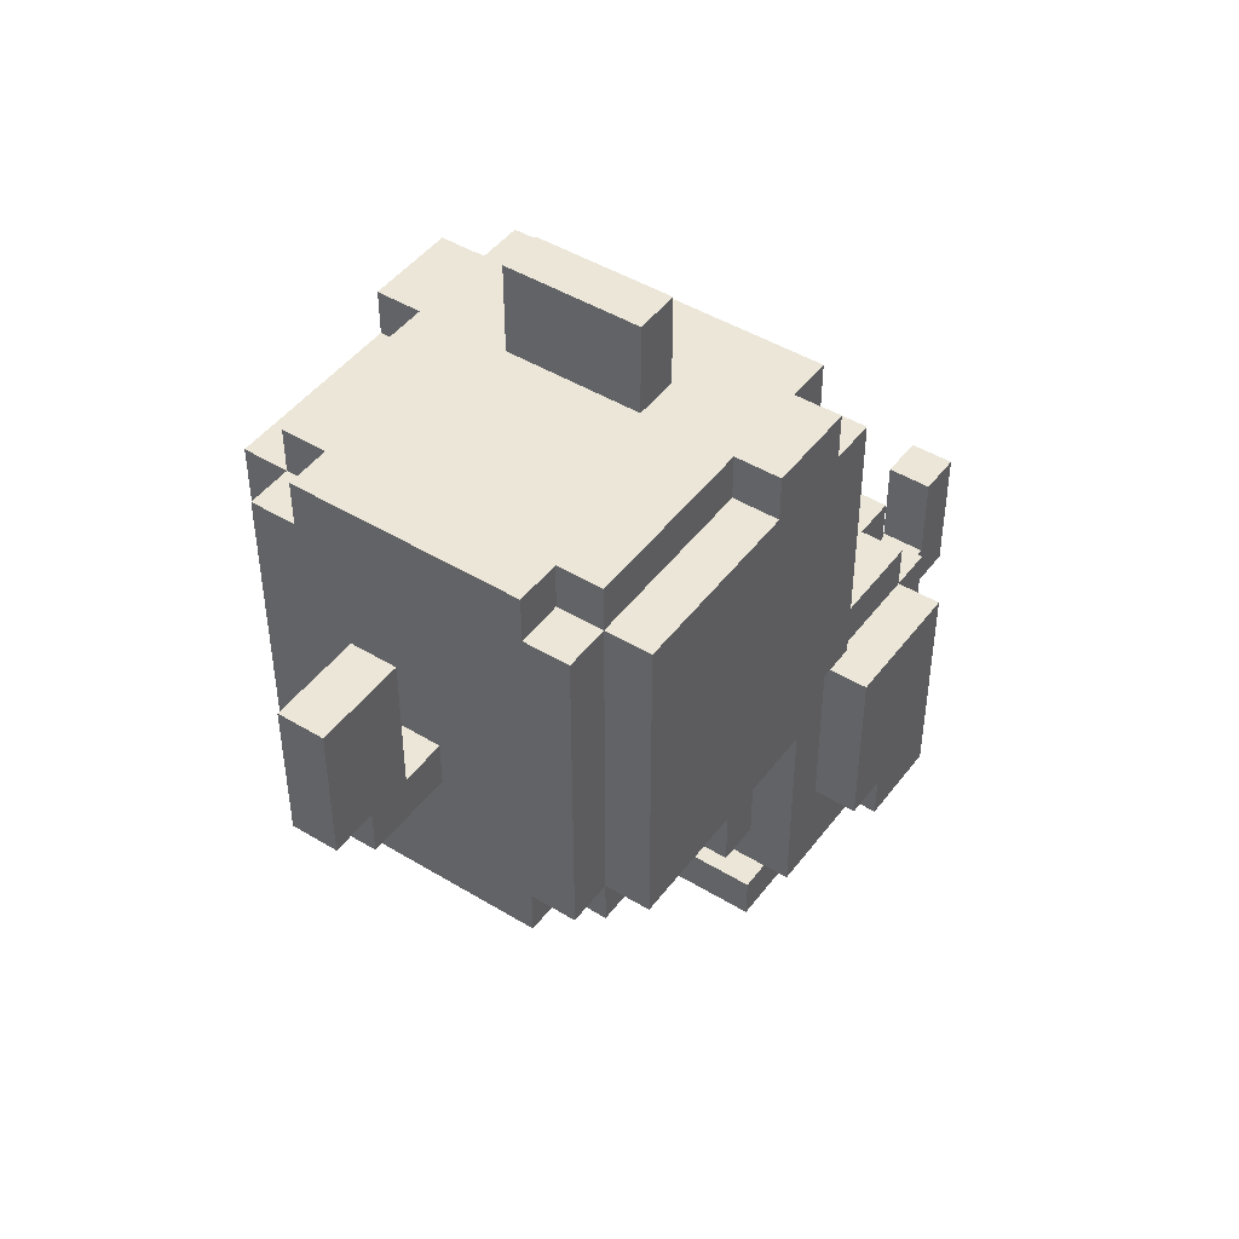
<metadata>
{"format":"obj","ext":"obj","renderer":"f3d","projection":"perspective","resolution":1024,"background":"white","views":[{"elev":46.1,"azim":-145.2,"up":"+Z"}]}
</metadata>
<code>
o
v 0 2.4 -1.1
v 0 2.4 -1.6
v 0 2.6 -1.5
v 0 2.6 -1.6
v 0 2.7 -1.1
v 0 2.7 -1.5
v 0 2.8 -0.3
v 0 2.8 -0.9
v 0 2.9 -0.2
v 0 2.9 -0.3
v 0 2.9 -0.9
v 0 2.9 -1
v 0 3.1 -0.2
v 0 3.1 -0.3
v 0 3.5 -0.3
v 0 3.5 -1
v 0.1 2.3 -1.1
v 0.1 2.3 -1.6
v 0.1 2.4 -1
v 0.1 2.4 -1.1
v 0.1 2.4 -1.6
v 0.1 2.4 -1.7
v 0.1 2.6 -1.5
v 0.1 2.6 -1.6
v 0.1 2.7 -0.9
v 0.1 2.7 -1
v 0.1 2.7 -1.1
v 0.1 2.7 -1.5
v 0.1 2.8 -0.2
v 0.1 2.8 -0.3
v 0.1 2.8 -0.9
v 0.1 2.8 -1
v 0.1 2.8 -1.7
v 0.1 2.9 -0.2
v 0.1 2.9 -0.3
v 0.1 2.9 -0.9
v 0.1 2.9 -1
v 0.1 2.9 -1.1
v 0.1 3.1 -0.2
v 0.1 3.1 -0.3
v 0.1 3.5 -0.2
v 0.1 3.5 -0.3
v 0.1 3.5 -1
v 0.1 3.5 -1.1
v 0.1 3.6 -0.3
v 0.1 3.6 -1
v 0.2 2 -1.1
v 0.2 2 -1.4
v 0.2 2.1 -1.1
v 0.2 2.1 -1.3
v 0.2 2.3 -1
v 0.2 2.3 -1.1
v 0.2 2.3 -1.3
v 0.2 2.3 -1.4
v 0.2 2.3 -1.6
v 0.2 2.3 -1.7
v 0.2 2.4 -1
v 0.2 2.4 -1.1
v 0.2 2.4 -1.6
v 0.2 2.4 -1.7
v 0.2 2.4 -1.8
v 0.2 2.5 -0.9
v 0.2 2.5 -1
v 0.2 2.5 -1.8
v 0.2 2.5 -1.9
v 0.2 2.7 -0.9
v 0.2 2.7 -1
v 0.2 2.7 -1.7
v 0.2 2.7 -1.8
v 0.2 2.8 -1
v 0.2 2.8 -1.6
v 0.2 2.8 -1.8
v 0.2 2.8 -1.9
v 0.2 2.9 -1
v 0.2 2.9 -1.1
v 0.2 2.9 -1.6
v 0.2 3.5 -0.2
v 0.2 3.5 -0.3
v 0.2 3.5 -1
v 0.2 3.5 -1.1
v 0.2 3.6 -0.2
v 0.2 3.6 -0.3
v 0.2 3.6 -1
v 0.2 3.6 -1.1
v 0.3 2.4 -0.9
v 0.3 2.4 -1
v 0.3 2.5 -0.9
v 0.3 2.5 -1
v 0.3 3 0
v 0.3 3 -0.2
v 0.3 3.1 0
v 0.3 3.1 -0.2
v 0.4 3.6 -0.7
v 0.4 3.6 -0.8
v 0.4 3.7 -0.4
v 0.4 3.7 -0.7
v 0.4 3.8 -0.7
v 0.4 3.8 -0.8
v 0.4 3.9 -0.4
v 0.4 3.9 -0.7
v 0.6 2 -1.1
v 0.6 2 -1.4
v 0.6 2.1 -1.1
v 0.6 2.1 -1.3
v 0.6 2.3 -1.3
v 0.6 2.3 -1.4
v 0.3 2 -1.1
v 0.3 2 -1.4
v 0.3 2.1 -1.1
v 0.3 2.1 -1.3
v 0.3 2.3 -1.3
v 0.3 2.3 -1.4
v 0.5 3.6 -0.7
v 0.5 3.6 -0.8
v 0.5 3.7 -0.4
v 0.5 3.7 -0.7
v 0.5 3.8 -0.7
v 0.5 3.8 -0.8
v 0.5 3.9 -0.4
v 0.5 3.9 -0.7
v 0.6 2.4 -0.9
v 0.6 2.4 -1
v 0.6 2.5 -0.9
v 0.6 2.5 -1
v 0.6 3 0
v 0.6 3 -0.2
v 0.6 3.1 0
v 0.6 3.1 -0.2
v 0.7 2 -1.1
v 0.7 2 -1.4
v 0.7 2.1 -1.1
v 0.7 2.1 -1.3
v 0.7 2.3 -1
v 0.7 2.3 -1.1
v 0.7 2.3 -1.3
v 0.7 2.3 -1.4
v 0.7 2.3 -1.6
v 0.7 2.3 -1.7
v 0.7 2.4 -1
v 0.7 2.4 -1.1
v 0.7 2.4 -1.6
v 0.7 2.4 -1.7
v 0.7 2.4 -1.8
v 0.7 2.5 -0.9
v 0.7 2.5 -1
v 0.7 2.5 -1.8
v 0.7 2.5 -1.9
v 0.7 2.7 -0.9
v 0.7 2.7 -1
v 0.7 2.7 -1.7
v 0.7 2.7 -1.8
v 0.7 2.8 -1
v 0.7 2.8 -1.6
v 0.7 2.8 -1.8
v 0.7 2.8 -1.9
v 0.7 2.9 -1
v 0.7 2.9 -1.1
v 0.7 2.9 -1.6
v 0.7 3.5 -0.2
v 0.7 3.5 -0.3
v 0.7 3.5 -1
v 0.7 3.5 -1.1
v 0.7 3.6 -0.2
v 0.7 3.6 -0.3
v 0.7 3.6 -1
v 0.7 3.6 -1.1
v 0.8 2.3 -1.1
v 0.8 2.3 -1.6
v 0.8 2.4 -1
v 0.8 2.4 -1.1
v 0.8 2.4 -1.6
v 0.8 2.4 -1.7
v 0.8 2.6 -1.5
v 0.8 2.6 -1.6
v 0.8 2.7 -0.9
v 0.8 2.7 -1
v 0.8 2.7 -1.1
v 0.8 2.7 -1.5
v 0.8 2.8 -0.2
v 0.8 2.8 -0.3
v 0.8 2.8 -0.9
v 0.8 2.8 -1
v 0.8 2.8 -1.7
v 0.8 2.9 -0.2
v 0.8 2.9 -0.3
v 0.8 2.9 -0.9
v 0.8 2.9 -1
v 0.8 2.9 -1.1
v 0.8 3.1 -0.2
v 0.8 3.1 -0.3
v 0.8 3.5 -0.2
v 0.8 3.5 -0.3
v 0.8 3.5 -1
v 0.8 3.5 -1.1
v 0.8 3.6 -0.3
v 0.8 3.6 -1
v 0.9 2.4 -1.1
v 0.9 2.4 -1.6
v 0.9 2.6 -1.5
v 0.9 2.6 -1.6
v 0.9 2.7 -1.1
v 0.9 2.7 -1.5
v 0.9 2.8 -0.3
v 0.9 2.8 -0.9
v 0.9 2.9 -0.2
v 0.9 2.9 -0.3
v 0.9 2.9 -0.9
v 0.9 2.9 -1
v 0.9 3.1 -0.2
v 0.9 3.1 -0.3
v 0.9 3.5 -0.3
v 0.9 3.5 -1
v 0.3 3 0
v 0.3 3.1 0
v 0.6 3 0
v 0.6 3.1 0
v 0 2.9 -0.2
v 0 3.1 -0.2
v 0.1 2.8 -0.2
v 0.1 2.9 -0.2
v 0.1 3.1 -0.2
v 0.1 3.5 -0.2
v 0.2 2.9 -0.2
v 0.2 3 -0.2
v 0.2 3.1 -0.2
v 0.2 3.2 -0.2
v 0.2 3.5 -0.2
v 0.2 3.6 -0.2
v 0.3 3 -0.2
v 0.3 3.1 -0.2
v 0.3 3.2 -0.2
v 0.6 3 -0.2
v 0.6 3.1 -0.2
v 0.6 3.2 -0.2
v 0.7 2.9 -0.2
v 0.7 3 -0.2
v 0.7 3.1 -0.2
v 0.7 3.2 -0.2
v 0.7 3.5 -0.2
v 0.7 3.6 -0.2
v 0.8 2.8 -0.2
v 0.8 2.9 -0.2
v 0.8 3.1 -0.2
v 0.8 3.5 -0.2
v 0.9 2.9 -0.2
v 0.9 3.1 -0.2
v 0 2.8 -0.3
v 0 2.9 -0.3
v 0 3.1 -0.3
v 0 3.5 -0.3
v 0.1 2.8 -0.3
v 0.1 2.9 -0.3
v 0.1 3.1 -0.3
v 0.1 3.5 -0.3
v 0.1 3.6 -0.3
v 0.2 3.5 -0.3
v 0.2 3.6 -0.3
v 0.7 3.5 -0.3
v 0.7 3.6 -0.3
v 0.8 2.8 -0.3
v 0.8 2.9 -0.3
v 0.8 3.1 -0.3
v 0.8 3.5 -0.3
v 0.8 3.6 -0.3
v 0.9 2.8 -0.3
v 0.9 2.9 -0.3
v 0.9 3.1 -0.3
v 0.9 3.5 -0.3
v 0.4 3.7 -0.4
v 0.4 3.9 -0.4
v 0.5 3.7 -0.4
v 0.5 3.9 -0.4
v 0.4 3.6 -0.7
v 0.4 3.7 -0.7
v 0.5 3.6 -0.7
v 0.5 3.7 -0.7
v 0.1 2.7 -0.9
v 0.1 2.8 -0.9
v 0.2 2.5 -0.9
v 0.2 2.7 -0.9
v 0.2 2.8 -0.9
v 0.3 2.4 -0.9
v 0.3 2.5 -0.9
v 0.6 2.4 -0.9
v 0.6 2.5 -0.9
v 0.7 2.5 -0.9
v 0.7 2.7 -0.9
v 0.7 2.8 -0.9
v 0.8 2.7 -0.9
v 0.8 2.8 -0.9
v 0.1 2.4 -1
v 0.1 2.7 -1
v 0.2 2.3 -1
v 0.2 2.4 -1
v 0.2 2.5 -1
v 0.2 2.7 -1
v 0.3 2.4 -1
v 0.3 2.5 -1
v 0.6 2.4 -1
v 0.6 2.5 -1
v 0.7 2.3 -1
v 0.7 2.4 -1
v 0.7 2.5 -1
v 0.7 2.7 -1
v 0.8 2.4 -1
v 0.8 2.7 -1
v 0 2.4 -1.1
v 0 2.7 -1.1
v 0.1 2.3 -1.1
v 0.1 2.4 -1.1
v 0.1 2.7 -1.1
v 0.2 2 -1.1
v 0.2 2.1 -1.1
v 0.2 2.3 -1.1
v 0.2 2.4 -1.1
v 0.3 2 -1.1
v 0.3 2.1 -1.1
v 0.6 2 -1.1
v 0.6 2.1 -1.1
v 0.7 2 -1.1
v 0.7 2.1 -1.1
v 0.7 2.3 -1.1
v 0.7 2.4 -1.1
v 0.8 2.3 -1.1
v 0.8 2.4 -1.1
v 0.8 2.7 -1.1
v 0.9 2.4 -1.1
v 0.9 2.7 -1.1
v 0.2 2.1 -1.3
v 0.2 2.3 -1.3
v 0.3 2.1 -1.3
v 0.3 2.3 -1.3
v 0.6 2.1 -1.3
v 0.6 2.3 -1.3
v 0.7 2.1 -1.3
v 0.7 2.3 -1.3
v 0.2 2.7 -1.8
v 0.2 2.8 -1.8
v 0.7 2.7 -1.8
v 0.7 2.8 -1.8
v 0.4 3.8 -0.7
v 0.4 3.9 -0.7
v 0.5 3.8 -0.7
v 0.5 3.9 -0.7
v 0.4 3.6 -0.8
v 0.4 3.8 -0.8
v 0.5 3.6 -0.8
v 0.5 3.8 -0.8
v 0 2.8 -0.9
v 0 2.9 -0.9
v 0.1 2.8 -0.9
v 0.1 2.9 -0.9
v 0.8 2.8 -0.9
v 0.8 2.9 -0.9
v 0.9 2.8 -0.9
v 0.9 2.9 -0.9
v 0 2.9 -1
v 0 3.5 -1
v 0.1 2.8 -1
v 0.1 2.9 -1
v 0.1 3.5 -1
v 0.1 3.6 -1
v 0.2 2.8 -1
v 0.2 2.9 -1
v 0.2 3.5 -1
v 0.2 3.6 -1
v 0.7 2.8 -1
v 0.7 2.9 -1
v 0.7 3.5 -1
v 0.7 3.6 -1
v 0.8 2.8 -1
v 0.8 2.9 -1
v 0.8 3.5 -1
v 0.8 3.6 -1
v 0.9 2.9 -1
v 0.9 3.5 -1
v 0.1 2.9 -1.1
v 0.1 3.5 -1.1
v 0.2 2.9 -1.1
v 0.2 3.5 -1.1
v 0.2 3.6 -1.1
v 0.7 2.9 -1.1
v 0.7 3.5 -1.1
v 0.7 3.6 -1.1
v 0.8 2.9 -1.1
v 0.8 3.5 -1.1
v 0.2 2 -1.4
v 0.2 2.3 -1.4
v 0.3 2 -1.4
v 0.3 2.3 -1.4
v 0.6 2 -1.4
v 0.6 2.3 -1.4
v 0.7 2 -1.4
v 0.7 2.3 -1.4
v 0 2.6 -1.5
v 0 2.7 -1.5
v 0.1 2.6 -1.5
v 0.1 2.7 -1.5
v 0.8 2.6 -1.5
v 0.8 2.7 -1.5
v 0.9 2.6 -1.5
v 0.9 2.7 -1.5
v 0 2.4 -1.6
v 0 2.6 -1.6
v 0.1 2.3 -1.6
v 0.1 2.4 -1.6
v 0.1 2.6 -1.6
v 0.2 2.3 -1.6
v 0.2 2.4 -1.6
v 0.2 2.8 -1.6
v 0.2 2.9 -1.6
v 0.7 2.3 -1.6
v 0.7 2.4 -1.6
v 0.7 2.8 -1.6
v 0.7 2.9 -1.6
v 0.8 2.3 -1.6
v 0.8 2.4 -1.6
v 0.8 2.6 -1.6
v 0.9 2.4 -1.6
v 0.9 2.6 -1.6
v 0.1 2.4 -1.7
v 0.1 2.8 -1.7
v 0.2 2.3 -1.7
v 0.2 2.4 -1.7
v 0.2 2.7 -1.7
v 0.7 2.3 -1.7
v 0.7 2.4 -1.7
v 0.7 2.7 -1.7
v 0.8 2.4 -1.7
v 0.8 2.8 -1.7
v 0.2 2.4 -1.8
v 0.2 2.5 -1.8
v 0.7 2.4 -1.8
v 0.7 2.5 -1.8
v 0.2 2.5 -1.9
v 0.2 2.8 -1.9
v 0.7 2.5 -1.9
v 0.7 2.8 -1.9
v 0.2 2 -1.1
v 0.3 2 -1.1
v 0.6 2 -1.1
v 0.7 2 -1.1
v 0.2 2 -1.4
v 0.3 2 -1.4
v 0.6 2 -1.4
v 0.7 2 -1.4
v 0.2 2.3 -1
v 0.7 2.3 -1
v 0.1 2.3 -1.1
v 0.2 2.3 -1.1
v 0.7 2.3 -1.1
v 0.8 2.3 -1.1
v 0.2 2.3 -1.3
v 0.3 2.3 -1.3
v 0.6 2.3 -1.3
v 0.7 2.3 -1.3
v 0.2 2.3 -1.4
v 0.3 2.3 -1.4
v 0.6 2.3 -1.4
v 0.7 2.3 -1.4
v 0.1 2.3 -1.6
v 0.2 2.3 -1.6
v 0.7 2.3 -1.6
v 0.8 2.3 -1.6
v 0.2 2.3 -1.7
v 0.7 2.3 -1.7
v 0.3 2.4 -0.9
v 0.6 2.4 -0.9
v 0.1 2.4 -1
v 0.2 2.4 -1
v 0.3 2.4 -1
v 0.6 2.4 -1
v 0.7 2.4 -1
v 0.8 2.4 -1
v 0 2.4 -1.1
v 0.1 2.4 -1.1
v 0.2 2.4 -1.1
v 0.7 2.4 -1.1
v 0.8 2.4 -1.1
v 0.9 2.4 -1.1
v 0 2.4 -1.6
v 0.1 2.4 -1.6
v 0.2 2.4 -1.6
v 0.7 2.4 -1.6
v 0.8 2.4 -1.6
v 0.9 2.4 -1.6
v 0.1 2.4 -1.7
v 0.2 2.4 -1.7
v 0.7 2.4 -1.7
v 0.8 2.4 -1.7
v 0.2 2.4 -1.8
v 0.7 2.4 -1.8
v 0.2 2.5 -0.9
v 0.3 2.5 -0.9
v 0.6 2.5 -0.9
v 0.7 2.5 -0.9
v 0.2 2.5 -1
v 0.3 2.5 -1
v 0.6 2.5 -1
v 0.7 2.5 -1
v 0.2 2.5 -1.8
v 0.7 2.5 -1.8
v 0.2 2.5 -1.9
v 0.7 2.5 -1.9
v 0.1 2.7 -0.9
v 0.2 2.7 -0.9
v 0.7 2.7 -0.9
v 0.8 2.7 -0.9
v 0.1 2.7 -1
v 0.2 2.7 -1
v 0.7 2.7 -1
v 0.8 2.7 -1
v 0.1 2.8 -0.2
v 0.8 2.8 -0.2
v 0 2.8 -0.3
v 0.1 2.8 -0.3
v 0.8 2.8 -0.3
v 0.9 2.8 -0.3
v 0.1 2.8 -0.8
v 0.2 2.8 -0.8
v 0.7 2.8 -0.8
v 0.8 2.8 -0.8
v 0 2.8 -0.9
v 0.1 2.8 -0.9
v 0.2 2.8 -0.9
v 0.7 2.8 -0.9
v 0.8 2.8 -0.9
v 0.9 2.8 -0.9
v 0 2.9 -0.2
v 0.1 2.9 -0.2
v 0.8 2.9 -0.2
v 0.9 2.9 -0.2
v 0 2.9 -0.3
v 0.1 2.9 -0.3
v 0.8 2.9 -0.3
v 0.9 2.9 -0.3
v 0 2.9 -0.9
v 0.1 2.9 -0.9
v 0.8 2.9 -0.9
v 0.9 2.9 -0.9
v 0 2.9 -1
v 0.1 2.9 -1
v 0.2 2.9 -1
v 0.7 2.9 -1
v 0.8 2.9 -1
v 0.9 2.9 -1
v 0.1 2.9 -1.1
v 0.2 2.9 -1.1
v 0.7 2.9 -1.1
v 0.8 2.9 -1.1
v 0.3 3 0
v 0.6 3 0
v 0.3 3 -0.2
v 0.6 3 -0.2
v 0.4 3.7 -0.4
v 0.5 3.7 -0.4
v 0.4 3.7 -0.7
v 0.5 3.7 -0.7
v 0.2 2.1 -1.1
v 0.3 2.1 -1.1
v 0.6 2.1 -1.1
v 0.7 2.1 -1.1
v 0.2 2.1 -1.3
v 0.3 2.1 -1.3
v 0.6 2.1 -1.3
v 0.7 2.1 -1.3
v 0 2.6 -1.5
v 0.1 2.6 -1.5
v 0.8 2.6 -1.5
v 0.9 2.6 -1.5
v 0 2.6 -1.6
v 0.1 2.6 -1.6
v 0.8 2.6 -1.6
v 0.9 2.6 -1.6
v 0 2.7 -1.1
v 0.1 2.7 -1.1
v 0.8 2.7 -1.1
v 0.9 2.7 -1.1
v 0 2.7 -1.5
v 0.1 2.7 -1.5
v 0.8 2.7 -1.5
v 0.9 2.7 -1.5
v 0.2 2.7 -1.7
v 0.7 2.7 -1.7
v 0.2 2.7 -1.8
v 0.7 2.7 -1.8
v 0.1 2.8 -1
v 0.2 2.8 -1
v 0.7 2.8 -1
v 0.8 2.8 -1
v 0.2 2.8 -1.6
v 0.7 2.8 -1.6
v 0.1 2.8 -1.7
v 0.8 2.8 -1.7
v 0.2 2.8 -1.8
v 0.7 2.8 -1.8
v 0.2 2.8 -1.9
v 0.7 2.8 -1.9
v 0.2 2.9 -1.1
v 0.7 2.9 -1.1
v 0.2 2.9 -1.6
v 0.7 2.9 -1.6
v 0.3 3.1 0
v 0.6 3.1 0
v 0 3.1 -0.2
v 0.1 3.1 -0.2
v 0.3 3.1 -0.2
v 0.6 3.1 -0.2
v 0.8 3.1 -0.2
v 0.9 3.1 -0.2
v 0 3.1 -0.3
v 0.1 3.1 -0.3
v 0.8 3.1 -0.3
v 0.9 3.1 -0.3
v 0.1 3.5 -0.2
v 0.2 3.5 -0.2
v 0.7 3.5 -0.2
v 0.8 3.5 -0.2
v 0 3.5 -0.3
v 0.1 3.5 -0.3
v 0.2 3.5 -0.3
v 0.7 3.5 -0.3
v 0.8 3.5 -0.3
v 0.9 3.5 -0.3
v 0 3.5 -1
v 0.1 3.5 -1
v 0.2 3.5 -1
v 0.7 3.5 -1
v 0.8 3.5 -1
v 0.9 3.5 -1
v 0.1 3.5 -1.1
v 0.2 3.5 -1.1
v 0.7 3.5 -1.1
v 0.8 3.5 -1.1
v 0.2 3.6 -0.2
v 0.7 3.6 -0.2
v 0.1 3.6 -0.3
v 0.2 3.6 -0.3
v 0.7 3.6 -0.3
v 0.8 3.6 -0.3
v 0.4 3.6 -0.7
v 0.5 3.6 -0.7
v 0.4 3.6 -0.8
v 0.5 3.6 -0.8
v 0.1 3.6 -1
v 0.2 3.6 -1
v 0.7 3.6 -1
v 0.8 3.6 -1
v 0.2 3.6 -1.1
v 0.7 3.6 -1.1
v 0.4 3.8 -0.7
v 0.5 3.8 -0.7
v 0.4 3.8 -0.8
v 0.5 3.8 -0.8
v 0.4 3.9 -0.4
v 0.5 3.9 -0.4
v 0.4 3.9 -0.7
v 0.5 3.9 -0.7
f 3 2 1
f 4 2 3
f 5 3 1
f 6 3 5
f 10 8 7
f 11 8 10
f 13 10 9
f 14 12 11
f 14 10 13
f 14 11 10
f 15 12 14
f 16 12 15
f 20 18 17
f 21 18 20
f 24 22 21
f 26 20 19
f 27 20 26
f 28 24 23
f 31 26 25
f 32 27 26
f 32 26 31
f 32 28 27
f 33 22 24
f 33 28 32
f 33 24 28
f 34 30 29
f 35 30 34
f 36 32 31
f 37 32 36
f 41 40 39
f 42 40 41
f 43 38 37
f 44 38 43
f 45 43 42
f 46 43 45
f 49 48 47
f 50 48 49
f 53 48 50
f 54 48 53
f 57 52 51
f 58 52 57
f 59 56 55
f 60 56 59
f 64 61 60
f 66 63 62
f 67 63 66
f 68 65 64
f 68 64 60
f 69 65 68
f 72 65 69
f 73 65 72
f 74 71 70
f 75 71 74
f 76 71 75
f 81 78 77
f 82 78 81
f 83 80 79
f 84 80 83
f 87 86 85
f 88 86 87
f 91 90 89
f 92 90 91
f 96 94 93
f 97 94 96
f 97 96 95
f 98 94 97
f 99 97 95
f 100 97 99
f 103 102 101
f 104 102 103
f 105 102 104
f 106 102 105
f 107 108 109
f 109 108 110
f 110 108 111
f 111 108 112
f 113 114 116
f 116 114 117
f 115 116 117
f 117 114 118
f 115 117 119
f 119 117 120
f 121 122 123
f 123 122 124
f 125 126 127
f 127 126 128
f 129 130 131
f 131 130 132
f 132 130 135
f 135 130 136
f 133 134 139
f 139 134 140
f 137 138 141
f 141 138 142
f 142 143 146
f 144 145 148
f 148 145 149
f 146 147 150
f 142 146 150
f 150 147 151
f 151 147 154
f 154 147 155
f 152 153 156
f 156 153 157
f 157 153 158
f 159 160 163
f 163 160 164
f 161 162 165
f 165 162 166
f 167 168 170
f 170 168 171
f 171 172 174
f 169 170 176
f 176 170 177
f 173 174 178
f 175 176 181
f 176 177 182
f 181 176 182
f 177 178 182
f 174 172 183
f 182 178 183
f 178 174 183
f 179 180 184
f 184 180 185
f 181 182 186
f 186 182 187
f 189 190 191
f 191 190 192
f 187 188 193
f 193 188 194
f 192 193 195
f 195 193 196
f 197 198 199
f 199 198 200
f 197 199 201
f 201 199 202
f 203 204 206
f 206 204 207
f 205 206 209
f 207 208 210
f 209 206 210
f 206 207 210
f 210 208 211
f 211 208 212
f 215 214 213
f 216 214 215
f 220 218 217
f 221 218 220
f 223 220 219
f 223 221 220
f 224 221 223
f 225 222 221
f 225 221 224
f 226 222 225
f 227 222 226
f 229 224 223
f 229 225 224
f 230 226 225
f 230 225 229
f 231 228 227
f 231 226 230
f 231 227 226
f 232 229 223
f 233 231 230
f 234 228 231
f 234 231 233
f 235 223 219
f 235 232 223
f 236 233 232
f 236 232 235
f 237 234 233
f 237 233 236
f 238 228 234
f 238 234 237
f 239 228 238
f 240 228 239
f 241 235 219
f 242 237 236
f 242 235 241
f 242 236 235
f 243 239 238
f 243 237 242
f 243 238 237
f 244 239 243
f 245 243 242
f 246 243 245
f 251 248 247
f 252 248 251
f 253 250 249
f 254 250 253
f 256 255 254
f 257 255 256
f 263 259 258
f 264 259 263
f 265 261 260
f 266 261 265
f 267 263 262
f 268 263 267
f 271 270 269
f 272 270 271
f 275 274 273
f 276 274 275
f 280 278 277
f 281 278 280
f 283 280 279
f 283 281 280
f 284 283 282
f 285 281 283
f 285 283 284
f 286 281 285
f 287 281 286
f 288 281 287
f 289 288 287
f 290 288 289
f 294 292 291
f 295 292 294
f 296 292 295
f 297 294 293
f 297 295 294
f 298 295 297
f 299 297 293
f 301 299 293
f 301 300 299
f 302 300 301
f 303 300 302
f 305 303 302
f 305 304 303
f 306 304 305
f 310 308 307
f 311 308 310
f 314 310 309
f 315 310 314
f 316 313 312
f 317 313 316
f 320 319 318
f 321 319 320
f 324 323 322
f 325 323 324
f 327 326 325
f 328 326 327
f 331 330 329
f 332 330 331
f 335 334 333
f 336 334 335
f 339 338 337
f 340 338 339
f 341 342 343
f 343 342 344
f 345 346 347
f 347 346 348
f 349 350 351
f 351 350 352
f 353 354 355
f 355 354 356
f 357 358 360
f 360 358 361
f 359 360 363
f 363 360 364
f 361 362 365
f 365 362 366
f 367 368 371
f 371 368 372
f 369 370 373
f 373 370 374
f 372 373 375
f 375 373 376
f 377 378 379
f 379 378 380
f 379 380 382
f 380 381 382
f 382 381 383
f 383 381 384
f 382 383 385
f 385 383 386
f 387 388 389
f 389 388 390
f 391 392 393
f 393 392 394
f 395 396 397
f 397 396 398
f 399 400 401
f 401 400 402
f 403 404 406
f 406 404 407
f 405 406 408
f 408 406 409
f 410 411 414
f 414 411 415
f 412 413 416
f 416 413 417
f 417 418 419
f 419 418 420
f 421 422 424
f 424 422 425
f 423 424 426
f 426 424 427
f 425 422 428
f 427 428 429
f 428 422 430
f 429 428 430
f 431 432 433
f 433 432 434
f 435 436 437
f 437 436 438
f 443 440 439
f 444 440 443
f 445 442 441
f 446 442 445
f 450 448 447
f 451 448 450
f 453 450 449
f 453 452 451
f 453 451 450
f 454 452 453
f 455 452 454
f 456 452 455
f 457 453 449
f 458 455 454
f 459 455 458
f 460 452 456
f 461 459 458
f 461 460 459
f 461 457 449
f 461 458 457
f 462 460 461
f 463 452 460
f 463 460 462
f 464 452 463
f 465 463 462
f 466 463 465
f 471 468 467
f 472 468 471
f 476 470 469
f 477 470 476
f 478 474 473
f 479 474 478
f 481 476 475
f 482 476 481
f 485 480 479
f 486 480 485
f 487 483 482
f 488 483 487
f 489 485 484
f 490 485 489
f 491 489 488
f 492 489 491
f 497 494 493
f 498 494 497
f 499 496 495
f 500 496 499
f 503 502 501
f 504 502 503
f 509 506 505
f 510 506 509
f 511 508 507
f 512 508 511
f 516 514 513
f 517 514 516
f 519 516 515
f 519 517 516
f 520 517 519
f 521 517 520
f 522 518 517
f 522 517 521
f 523 519 515
f 523 520 519
f 524 520 523
f 525 521 520
f 525 520 524
f 526 522 521
f 526 521 525
f 527 518 522
f 527 522 526
f 528 518 527
f 533 530 529
f 534 530 533
f 535 532 531
f 536 532 535
f 541 538 537
f 542 538 541
f 545 540 539
f 546 540 545
f 547 543 542
f 548 543 547
f 549 545 544
f 550 545 549
f 553 552 551
f 554 552 553
f 557 556 555
f 558 556 557
f 559 560 563
f 563 560 564
f 561 562 565
f 565 562 566
f 567 568 571
f 571 568 572
f 569 570 573
f 573 570 574
f 575 576 579
f 579 576 580
f 577 578 581
f 581 578 582
f 583 584 585
f 585 584 586
f 587 588 591
f 589 590 592
f 587 591 593
f 591 592 593
f 592 590 594
f 593 592 594
f 595 596 597
f 597 596 598
f 599 600 601
f 601 600 602
f 603 604 607
f 607 604 608
f 605 606 611
f 611 606 612
f 609 610 613
f 613 610 614
f 615 616 620
f 620 616 621
f 617 618 622
f 622 618 623
f 619 620 625
f 625 620 626
f 623 624 629
f 629 624 630
f 626 627 631
f 631 627 632
f 628 629 633
f 633 629 634
f 635 636 638
f 638 636 639
f 637 638 641
f 639 640 641
f 638 639 641
f 641 640 642
f 637 641 643
f 642 640 644
f 637 643 645
f 643 644 645
f 645 644 646
f 644 640 647
f 646 644 647
f 647 640 648
f 646 647 649
f 649 647 650
f 651 652 653
f 653 652 654
f 655 656 657
f 657 656 658

</code>
